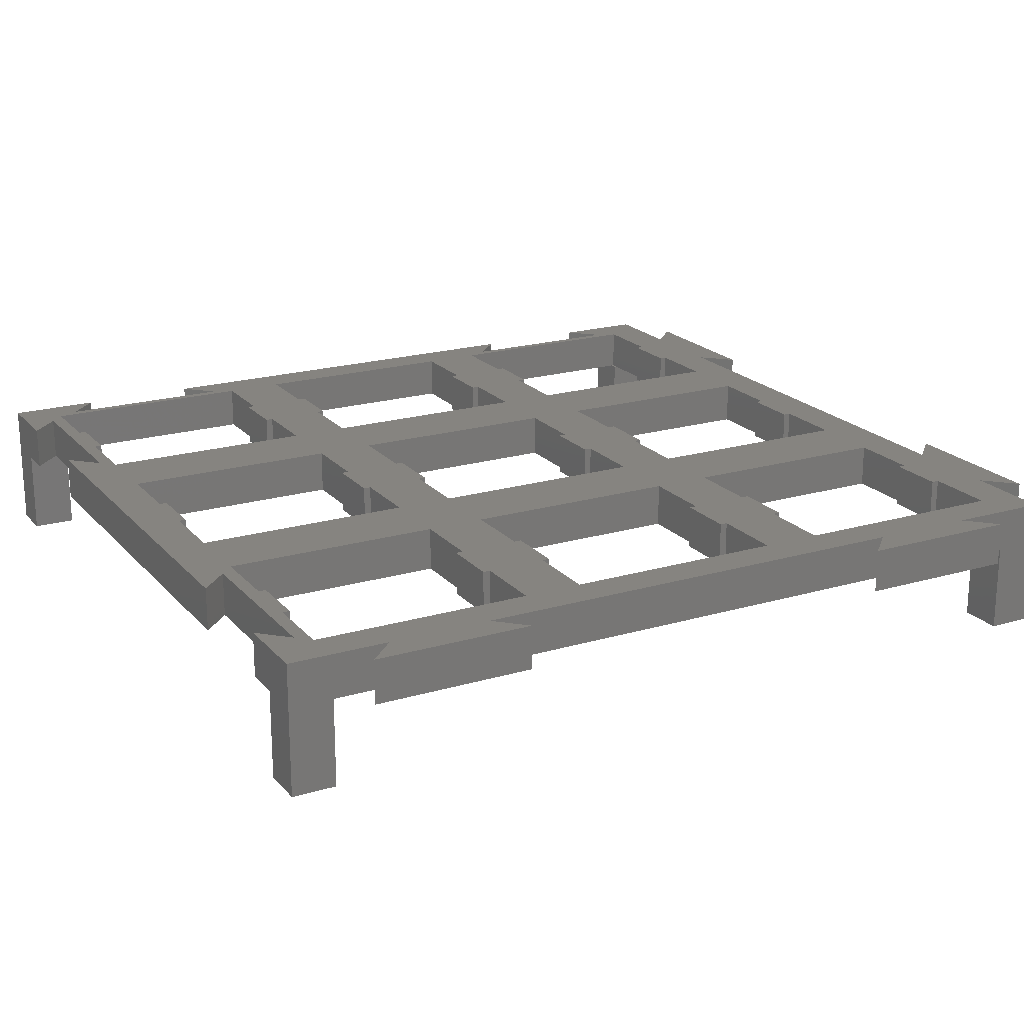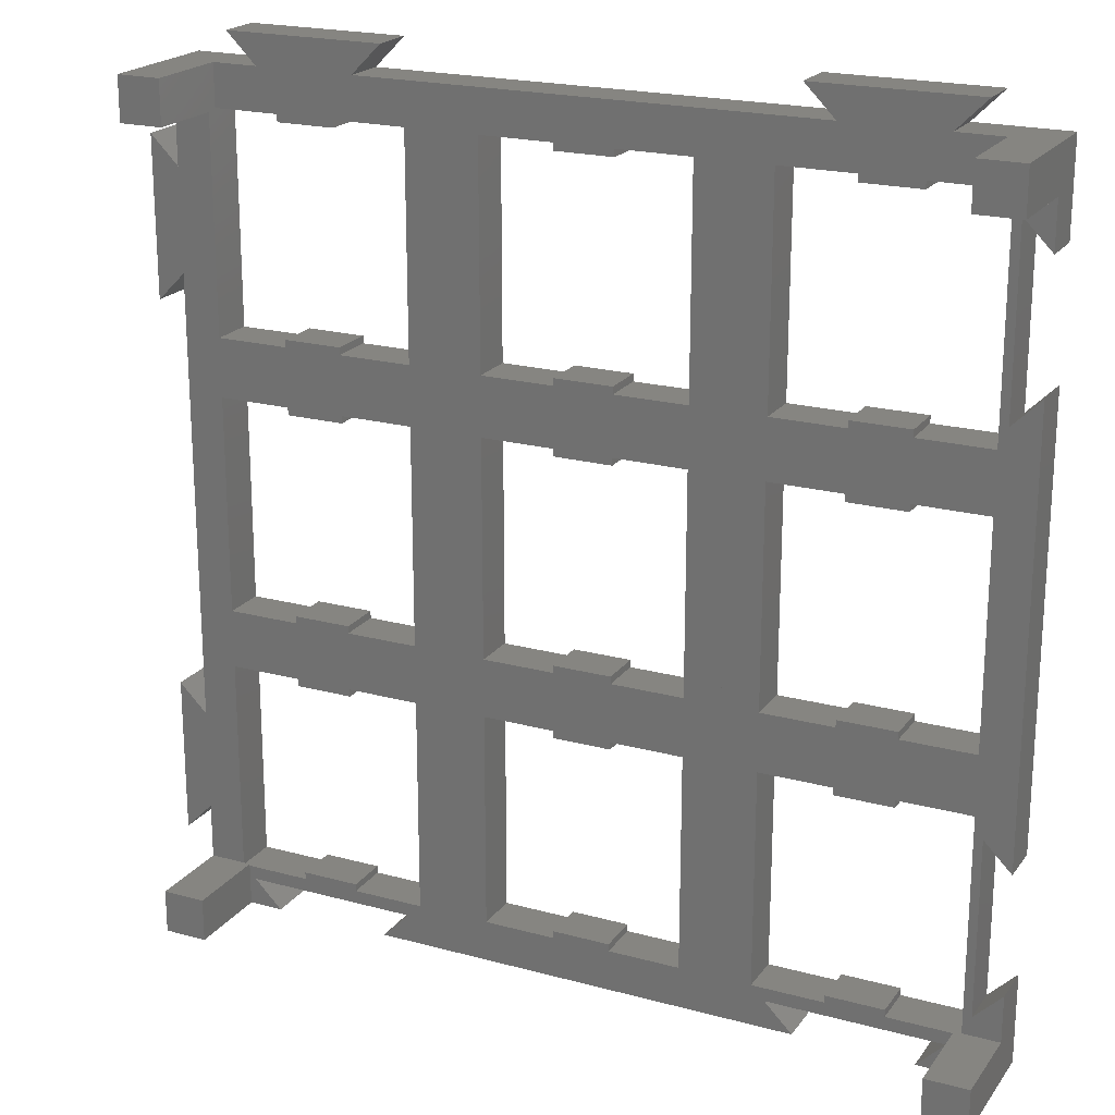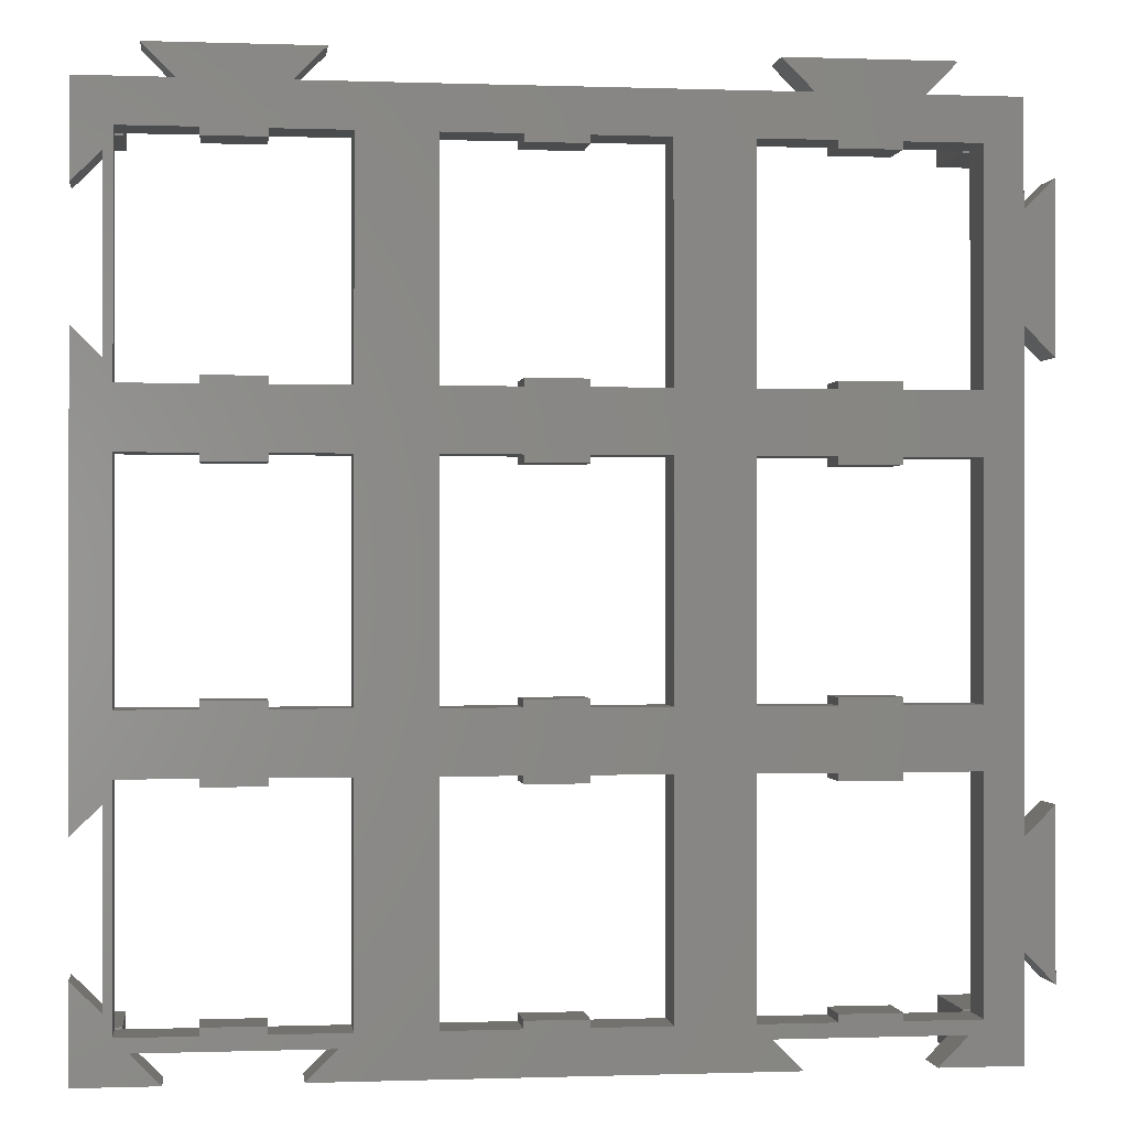
<metadata>
{"format":"stl","ext":"stl","renderer":"f3d","projection":"perspective","resolution":1024,"background":"white","views":[{"elev":20.2,"azim":61.5,"up":"+Z"},{"elev":20.8,"azim":-154.0,"up":"+Y"},{"elev":-0.3,"azim":-7.3,"up":"+Y"}]}
</metadata>
<code>
# stl→obj: 331 verts, 702 faces
v -7 7.5 1.5
v -7 -7.367 -1.5
v -7 7.5 -1.5
v -7 -7.5 1.5
v -7 -7.5 -1.5
v 7 -7.5 -1.5
v 7 7.5 1.5
v 7 7.5 -1.5
v 7 -7.5 1.5
v -2 7.5 1.5
v -2 7.5 -1.5
v 2 7.5 -1.5
v 2 7.5 1.5
v -6.52 -7.5 -1.5
v -2 -7.5 1.5
v -2 -7.5 -1.5
v 2 -7.5 1.5
v 2 -7.5 -1.5
v -2 7 -1.5
v -2 7 1.5
v 2 7 1.5
v 2 7 -1.5
v -2 -7 1.5
v -2 -7 -1.5
v 2 -7 -1.5
v 2 -7 1.5
v -9.52 45.45 -1.5
v -9.52 48.45 -1.5
v -9.52 48.45 -7.5
v -9.52 45.45 -7.5
v -9.52 48.45 1.5
v -9.52 42.22 1.5
v -9.52 42.22 -1.5
v -9.52 -7.367 -7.5
v -9.52 -10.37 -7.5
v -9.52 -7.367 -1.5
v -9.52 -4.139 1.5
v -9.52 -4.139 -1.5
v -9.52 -10.37 1.5
v -9.52 4.139 -1.5
v -9.52 33.94 1.5
v -9.52 33.94 -1.5
v -9.52 4.139 1.5
v -7 11.54 1.5
v -2 11.54 1.5
v -7 30.58 1.5
v -2 26.54 1.5
v -2 30.58 1.5
v -7 26.54 1.5
v 2 45.08 1.5
v -2 45.58 1.5
v -2 45.08 1.5
v -3.403 48.45 1.5
v -7 45.58 1.5
v -7.588 32.01 1.5
v -7.588 44.15 1.5
v -6.071 -8.426 1.5
v -7.588 6.071 1.5
v -7.588 -6.071 1.5
v -4.129 -10.37 1.5
v 2 11.54 1.5
v 2 12.04 1.5
v -2 12.04 1.5
v 2 30.58 1.5
v 2 31.08 1.5
v 2 26.54 1.5
v -2 31.08 1.5
v 2 26.04 1.5
v -2 26.04 1.5
v 2 45.58 1.5
v 3.403 48.45 1.5
v 5.464 50.51 1.5
v -5.464 50.51 1.5
v 6.071 -8.426 1.5
v 7 11.54 1.5
v 7 26.54 1.5
v 7 30.58 1.5
v 9.52 48.45 1.5
v 7 45.58 1.5
v 9.52 -10.37 1.5
v 4.129 -10.37 1.5
v 9.52 48.45 -1.5
v 9.52 -10.37 -1.5
v -7 45.58 -1.5
v -6.52 45.45 -1.5
v -6.52 45.58 -1.5
v -7 45.45 -1.5
v -4.129 -10.37 -1.5
v -6.52 -10.37 -1.5
v -6.071 -8.426 -1.5
v 2 45.08 -1.5
v -2 45.08 -1.5
v 2 45.58 -1.5
v 2 26.54 -1.5
v 7 30.58 -1.5
v 7 26.54 -1.5
v 2 30.58 -1.5
v 7 11.54 -1.5
v 2 11.54 -1.5
v 6.071 -8.426 -1.5
v 4.129 -10.37 -1.5
v 7 45.58 -1.5
v 3.403 48.45 -1.5
v -2 45.58 -1.5
v -3.403 48.45 -1.5
v 5.464 50.51 -1.5
v -5.464 50.51 -1.5
v -2 26.54 -1.5
v 2 26.04 -1.5
v -2 26.04 -1.5
v -2 30.58 -1.5
v 2 31.08 -1.5
v -2 31.08 -1.5
v -2 11.54 -1.5
v 2 12.04 -1.5
v -2 12.04 -1.5
v -6.52 48.45 -1.5
v -7 26.54 -1.5
v -7 30.58 -1.5
v -7 11.54 -1.5
v -7.588 32.01 -1.5
v -7.588 6.071 -1.5
v -7.588 -6.071 -1.5
v -7.588 44.15 -1.5
v -6.52 -7.367 -1.5
v -6.52 -10.37 -7.5
v 12.04 -7.5 1.5
v 12.04 7.5 -1.5
v 12.04 7.5 1.5
v 12.04 -7.5 -1.5
v 26.04 -7.5 -1.5
v 26.04 7.5 1.5
v 26.04 7.5 -1.5
v 26.04 -7.5 1.5
v 17.04 7.5 1.5
v 17.04 7.5 -1.5
v 21.04 7.5 -1.5
v 21.04 7.5 1.5
v 17.04 -7.5 -1.5
v 17.04 -7.5 1.5
v 21.04 -7.5 1.5
v 21.04 -7.5 -1.5
v 17.04 7 -1.5
v 17.04 7 1.5
v 21.04 7 1.5
v 21.04 7 -1.5
v 17.04 -7 1.5
v 17.04 -7 -1.5
v 21.04 -7 -1.5
v 21.04 -7 1.5
v 17.04 11.54 1.5
v 21.04 11.54 1.5
v 21.04 12.04 1.5
v 17.04 12.04 1.5
v 17.04 30.58 1.5
v 21.04 30.58 1.5
v 21.04 31.08 1.5
v 21.04 26.54 1.5
v 17.04 31.08 1.5
v 17.04 26.54 1.5
v 21.04 26.04 1.5
v 17.04 26.04 1.5
v 26.04 11.54 1.5
v 26.04 26.54 1.5
v 26.04 30.58 1.5
v 28.56 48.45 1.5
v 26.04 45.58 1.5
v 21.04 45.58 1.5
v 17.04 45.58 1.5
v 21.04 45.08 1.5
v 12.04 30.58 1.5
v 12.04 45.58 1.5
v 12.04 26.54 1.5
v 12.04 11.54 1.5
v 28.56 -10.37 1.5
v 17.04 45.08 1.5
v 28.56 48.45 -1.5
v 28.56 -10.37 -1.5
v 21.04 45.08 -1.5
v 17.04 45.08 -1.5
v 21.04 45.58 -1.5
v 17.04 26.54 -1.5
v 21.04 26.54 -1.5
v 21.04 26.04 -1.5
v 21.04 30.58 -1.5
v 17.04 26.04 -1.5
v 17.04 30.58 -1.5
v 21.04 31.08 -1.5
v 17.04 31.08 -1.5
v 21.04 11.54 -1.5
v 17.04 11.54 -1.5
v 21.04 12.04 -1.5
v 17.04 12.04 -1.5
v 26.04 30.58 -1.5
v 26.04 26.54 -1.5
v 26.04 11.54 -1.5
v 12.04 11.54 -1.5
v 12.04 26.54 -1.5
v 12.04 30.58 -1.5
v 26.04 45.58 -1.5
v 17.04 45.58 -1.5
v 12.04 45.58 -1.5
v 31.08 -7.5 1.5
v 31.08 7.5 -1.5
v 31.08 7.5 1.5
v 31.08 -7.5 -1.5
v 45.08 -7.367 -1.5
v 45.08 7.5 1.5
v 45.08 7.5 -1.5
v 45.08 -7.5 1.5
v 45.08 -7.5 -1.5
v 36.08 7.5 1.5
v 36.08 7.5 -1.5
v 40.08 7.5 -1.5
v 40.08 7.5 1.5
v 36.08 -7.5 -1.5
v 36.08 -7.5 1.5
v 44.6 -7.5 -1.5
v 40.08 -7.5 1.5
v 40.08 -7.5 -1.5
v 36.08 7 -1.5
v 36.08 7 1.5
v 40.08 7 1.5
v 40.08 7 -1.5
v 36.08 -7 1.5
v 36.08 -7 -1.5
v 40.08 -7 -1.5
v 40.08 -7 1.5
v 31.08 11.54 1.5
v 36.08 11.54 1.5
v 31.08 30.58 1.5
v 36.08 26.54 1.5
v 36.08 30.58 1.5
v 31.08 26.54 1.5
v 40.08 45.08 1.5
v 36.08 45.58 1.5
v 36.08 45.08 1.5
v 34.68 48.45 1.5
v 31.08 45.58 1.5
v 32.01 -8.426 1.5
v 33.95 -10.37 1.5
v 40.08 11.54 1.5
v 40.08 12.04 1.5
v 36.08 12.04 1.5
v 40.08 30.58 1.5
v 40.08 31.08 1.5
v 40.08 26.54 1.5
v 36.08 31.08 1.5
v 40.08 26.04 1.5
v 36.08 26.04 1.5
v 40.08 45.58 1.5
v 41.48 48.45 1.5
v 43.54 50.51 1.5
v 32.62 50.51 1.5
v 44.15 -8.426 1.5
v 45.08 11.54 1.5
v 45.08 26.54 1.5
v 45.08 30.58 1.5
v 45.08 45.58 1.5
v 47.6 41.59 1.5
v 47.6 48.45 1.5
v 47.6 34.57 1.5
v 47.6 3.508 1.5
v 49.56 32.62 1.5
v 49.56 43.54 1.5
v 49.56 -5.464 1.5
v 49.56 5.464 1.5
v 47.6 -3.508 1.5
v 47.6 -10.37 1.5
v 42.21 -10.37 1.5
v 47.6 48.45 -1.5
v 47.6 41.59 -1.5
v 47.6 -3.508 -1.5
v 47.6 -10.37 -1.5
v 47.6 34.57 -1.5
v 47.6 3.508 -1.5
v 32.01 -8.426 -1.5
v 33.95 -10.37 -1.5
v 31.08 11.54 -1.5
v 31.08 26.54 -1.5
v 31.08 30.58 -1.5
v 36.08 30.58 -1.5
v 36.08 26.54 -1.5
v 36.08 11.54 -1.5
v 40.08 26.54 -1.5
v 40.08 26.04 -1.5
v 40.08 30.58 -1.5
v 36.08 26.04 -1.5
v 40.08 31.08 -1.5
v 36.08 31.08 -1.5
v 40.08 11.54 -1.5
v 40.08 12.04 -1.5
v 36.08 12.04 -1.5
v 45.08 30.58 -1.5
v 45.08 26.54 -1.5
v 45.08 11.54 -1.5
v 47.6 -7.367 -1.5
v 45.08 45.45 -1.5
v 47.6 45.45 -1.5
v 49.56 5.464 -1.5
v 49.56 -5.464 -1.5
v 49.56 43.54 -1.5
v 49.56 32.62 -1.5
v 40.08 45.08 -1.5
v 36.08 45.08 -1.5
v 40.08 45.58 -1.5
v 44.6 45.58 -1.5
v 41.48 48.45 -1.5
v 44.6 48.45 -1.5
v 44.6 -10.37 -1.5
v 44.15 -8.426 -1.5
v 42.21 -10.37 -1.5
v 36.08 45.58 -1.5
v 34.68 48.45 -1.5
v 43.54 50.51 -1.5
v 32.62 50.51 -1.5
v 31.08 45.58 -1.5
v 45.08 45.58 -1.5
v 44.6 45.45 -1.5
v 44.6 -7.367 -1.5
v 44.6 -10.37 -7.5
v 47.6 -10.37 -7.5
v -6.52 -7.367 -7.5
v 44.6 -7.367 -7.5
v 47.6 -7.367 -7.5
v -6.52 48.45 -7.5
v -6.52 45.45 -7.5
v 44.6 48.45 -7.5
v 44.6 45.45 -7.5
v 47.6 48.45 -7.5
v 47.6 45.45 -7.5
f 1 2 3
f 4 2 1
f 2 4 5
f 6 7 8
f 7 6 9
f 3 10 1
f 10 3 11
f 12 7 13
f 7 12 8
f 14 15 16
f 15 14 4
f 4 14 5
f 6 17 9
f 17 6 18
f 19 10 11
f 10 19 20
f 21 12 13
f 12 21 22
f 19 21 20
f 21 19 22
f 16 23 24
f 23 16 15
f 17 25 26
f 25 17 18
f 25 23 26
f 23 25 24
f 27 28 29
f 27 29 30
f 28 27 31
f 32 27 33
f 27 32 31
f 34 35 36
f 36 37 38
f 36 39 37
f 39 36 35
f 40 41 42
f 41 40 43
f 44 10 45
f 10 44 1
f 46 47 48
f 47 46 49
f 50 51 52
f 53 54 51
f 55 46 54
f 41 46 55
f 46 41 49
f 49 41 44
f 55 54 56
f 31 54 53
f 31 56 54
f 56 31 32
f 39 57 4
f 43 44 41
f 1 58 4
f 59 4 58
f 39 59 37
f 57 39 60
f 59 39 4
f 44 43 1
f 1 43 58
f 26 23 17
f 45 61 62
f 61 45 13
f 45 62 63
f 10 13 45
f 13 10 21
f 21 10 20
f 48 64 65
f 64 48 66
f 48 65 67
f 47 66 48
f 66 47 68
f 68 47 69
f 70 51 50
f 71 51 70
f 53 71 72
f 71 53 51
f 53 72 73
f 17 74 9
f 15 17 23
f 17 15 74
f 15 57 74
f 57 15 4
f 61 7 75
f 7 61 13
f 64 76 77
f 76 64 66
f 77 78 79
f 71 79 78
f 79 71 70
f 76 78 77
f 78 76 80
f 75 80 76
f 7 80 75
f 9 80 7
f 74 80 9
f 80 74 81
f 80 82 78
f 82 80 83
f 84 85 86
f 85 84 87
f 88 89 90
f 91 92 93
f 94 95 96
f 95 94 97
f 12 98 8
f 98 12 99
f 8 83 6
f 83 100 6
f 100 83 101
f 98 83 8
f 83 98 82
f 96 82 98
f 95 82 96
f 102 82 95
f 102 103 82
f 103 102 93
f 100 18 6
f 18 16 25
f 100 16 18
f 90 16 100
f 90 14 16
f 14 90 89
f 104 93 92
f 93 104 103
f 105 103 104
f 103 105 106
f 106 105 107
f 108 94 109
f 94 108 97
f 108 109 110
f 111 97 108
f 97 111 112
f 112 111 113
f 11 12 22
f 12 11 99
f 11 22 19
f 114 99 11
f 99 114 115
f 115 114 116
f 86 105 104
f 105 86 117
f 118 111 108
f 111 118 119
f 3 114 11
f 114 3 120
f 25 16 24
f 42 118 40
f 118 42 121
f 122 3 2
f 40 3 122
f 3 40 120
f 120 40 118
f 122 2 123
f 36 123 2
f 123 36 38
f 118 121 119
f 119 121 87
f 124 87 121
f 27 124 33
f 124 27 87
f 2 14 125
f 14 2 5
f 39 89 60
f 35 89 39
f 89 35 126
f 60 89 88
f 101 80 81
f 80 101 83
f 44 118 49
f 118 44 120
f 98 76 96
f 76 98 75
f 118 47 49
f 47 118 108
f 94 76 66
f 76 94 96
f 114 44 45
f 44 114 120
f 98 61 75
f 61 98 99
f 110 47 108
f 47 110 69
f 68 94 66
f 94 68 109
f 110 68 69
f 68 110 109
f 114 63 116
f 63 114 45
f 61 115 62
f 115 61 99
f 115 63 62
f 63 115 116
f 54 87 84
f 46 87 54
f 87 46 119
f 95 79 102
f 79 95 77
f 86 54 84
f 54 86 51
f 51 86 104
f 93 79 70
f 79 93 102
f 111 46 48
f 46 111 119
f 95 64 77
f 64 95 97
f 92 51 104
f 51 92 52
f 50 93 70
f 93 50 91
f 92 50 52
f 50 92 91
f 111 67 113
f 67 111 48
f 64 112 65
f 112 64 97
f 112 67 65
f 67 112 113
f 82 71 78
f 71 82 103
f 117 53 105
f 53 117 31
f 31 117 28
f 127 128 129
f 128 127 130
f 131 132 133
f 132 131 134
f 128 135 129
f 135 128 136
f 137 132 138
f 132 137 133
f 139 127 140
f 127 139 130
f 131 141 134
f 141 131 142
f 143 135 136
f 135 143 144
f 145 137 138
f 137 145 146
f 143 145 144
f 145 143 146
f 139 147 148
f 147 139 140
f 141 149 150
f 149 141 142
f 149 147 150
f 147 149 148
f 83 78 82
f 78 83 80
f 150 147 141
f 151 152 153
f 152 151 138
f 151 153 154
f 135 138 151
f 138 135 145
f 145 135 144
f 155 156 157
f 156 155 158
f 155 157 159
f 160 158 155
f 158 160 161
f 161 160 162
f 152 132 163
f 132 152 138
f 156 164 165
f 164 156 158
f 165 166 167
f 166 168 167
f 168 169 170
f 166 169 168
f 78 169 166
f 78 171 172
f 171 78 173
f 173 78 174
f 80 174 78
f 174 80 129
f 169 78 172
f 164 166 165
f 166 164 175
f 163 175 164
f 132 175 163
f 134 175 132
f 141 175 134
f 140 141 147
f 141 140 175
f 80 140 127
f 140 80 175
f 129 80 127
f 174 135 151
f 135 174 129
f 171 160 155
f 160 171 173
f 170 169 176
f 175 177 166
f 177 175 178
f 179 180 181
f 182 183 184
f 183 182 185
f 182 184 186
f 187 185 182
f 185 187 188
f 188 187 189
f 136 137 146
f 137 136 190
f 136 146 143
f 191 190 136
f 190 191 192
f 192 191 193
f 183 194 195
f 194 183 185
f 137 196 133
f 196 137 190
f 133 178 131
f 178 142 131
f 142 139 149
f 178 139 142
f 83 139 178
f 83 128 130
f 128 83 197
f 197 83 198
f 82 198 83
f 198 82 199
f 139 83 130
f 196 178 133
f 178 196 177
f 195 177 196
f 194 177 195
f 200 177 194
f 181 177 200
f 201 181 180
f 181 201 177
f 82 201 202
f 201 82 177
f 199 82 202
f 198 187 182
f 187 198 199
f 128 191 136
f 191 128 197
f 149 139 148
f 83 175 80
f 175 83 178
f 174 198 173
f 198 174 197
f 196 164 195
f 164 196 163
f 198 160 173
f 160 198 182
f 183 164 158
f 164 183 195
f 191 174 151
f 174 191 197
f 196 152 163
f 152 196 190
f 186 160 182
f 160 186 162
f 161 183 158
f 183 161 184
f 186 161 162
f 161 186 184
f 191 154 193
f 154 191 151
f 152 192 153
f 192 152 190
f 192 154 153
f 154 192 193
f 171 202 172
f 202 171 199
f 194 167 200
f 167 194 165
f 202 169 172
f 169 202 201
f 181 167 168
f 167 181 200
f 187 171 155
f 171 187 199
f 194 156 165
f 156 194 185
f 180 169 201
f 169 180 176
f 170 181 168
f 181 170 179
f 180 170 176
f 170 180 179
f 187 159 189
f 159 187 155
f 156 188 157
f 188 156 185
f 188 159 157
f 159 188 189
f 177 78 166
f 78 177 82
f 203 204 205
f 204 203 206
f 207 208 209
f 210 207 211
f 207 210 208
f 204 212 205
f 212 204 213
f 214 208 215
f 208 214 209
f 216 203 217
f 203 216 206
f 218 210 211
f 210 218 219
f 219 218 220
f 221 212 213
f 212 221 222
f 223 214 215
f 214 223 224
f 221 223 222
f 223 221 224
f 216 225 226
f 225 216 217
f 219 227 228
f 227 219 220
f 227 225 228
f 225 227 226
f 178 166 177
f 166 178 175
f 229 212 230
f 212 229 205
f 231 232 233
f 232 231 234
f 235 236 237
f 238 239 236
f 166 231 239
f 231 166 234
f 234 166 229
f 175 229 166
f 229 175 205
f 166 239 238
f 175 240 203
f 240 175 241
f 205 175 203
f 228 225 219
f 230 242 243
f 242 230 215
f 230 243 244
f 212 215 230
f 215 212 223
f 223 212 222
f 233 245 246
f 245 233 247
f 233 246 248
f 232 247 233
f 247 232 249
f 249 232 250
f 251 236 235
f 252 236 251
f 238 252 253
f 252 238 236
f 238 253 254
f 219 255 210
f 217 219 225
f 219 217 255
f 217 240 255
f 240 217 203
f 242 208 256
f 208 242 215
f 245 257 258
f 257 245 247
f 259 260 261
f 260 259 262
f 262 257 263
f 256 263 257
f 262 259 258
f 252 259 261
f 259 252 251
f 260 264 265
f 264 260 262
f 263 266 267
f 266 263 268
f 262 258 257
f 208 263 256
f 263 208 268
f 210 268 208
f 268 210 269
f 255 269 210
f 269 255 270
f 260 271 261
f 271 260 272
f 269 273 268
f 273 269 274
f 263 275 262
f 275 263 276
f 178 277 278
f 178 204 206
f 204 178 279
f 279 178 280
f 177 280 178
f 280 177 281
f 277 178 206
f 227 216 226
f 280 282 283
f 282 280 281
f 204 284 213
f 284 204 279
f 283 285 286
f 285 283 287
f 283 286 288
f 282 287 283
f 287 282 289
f 289 282 290
f 213 214 224
f 214 213 291
f 213 224 221
f 284 291 213
f 291 284 292
f 292 284 293
f 285 294 295
f 294 285 287
f 214 296 209
f 296 214 291
f 207 273 297
f 273 207 276
f 276 296 275
f 295 275 296
f 276 207 209
f 276 209 296
f 294 275 295
f 298 275 294
f 275 298 272
f 272 298 299
f 273 300 301
f 300 273 276
f 275 302 303
f 302 275 272
f 304 305 306
f 307 308 309
f 308 307 306
f 310 311 218
f 311 310 312
f 311 220 218
f 220 216 227
f 311 216 220
f 277 216 311
f 216 277 206
f 313 306 305
f 306 313 308
f 314 308 313
f 308 314 315
f 315 314 316
f 317 314 313
f 317 177 314
f 281 177 317
f 272 299 271
f 297 273 274
f 307 298 318
f 298 307 319
f 320 211 207
f 211 320 218
f 310 270 312
f 270 310 269
f 310 274 269
f 321 274 310
f 274 321 322
f 178 241 175
f 241 178 278
f 229 280 234
f 280 229 279
f 296 257 295
f 257 296 256
f 280 232 234
f 232 280 283
f 285 257 247
f 257 285 295
f 284 229 230
f 229 284 279
f 296 242 256
f 242 296 291
f 288 232 283
f 232 288 250
f 249 285 247
f 285 249 286
f 288 249 250
f 249 288 286
f 284 244 293
f 244 284 230
f 242 292 243
f 292 242 291
f 292 244 243
f 244 292 293
f 231 317 239
f 317 231 281
f 298 259 318
f 258 298 294
f 298 258 259
f 317 236 239
f 236 317 313
f 307 251 306
f 251 307 259
f 259 307 318
f 282 231 233
f 231 282 281
f 294 245 258
f 245 294 287
f 305 236 313
f 236 305 237
f 235 306 251
f 306 235 304
f 305 235 237
f 235 305 304
f 282 248 290
f 248 282 233
f 245 289 246
f 289 245 287
f 289 248 246
f 248 289 290
f 309 261 271
f 261 309 252
f 252 309 308
f 314 166 238
f 166 314 177
f 60 90 57
f 90 60 88
f 101 74 100
f 74 101 81
f 90 74 57
f 74 90 100
f 241 277 240
f 277 241 278
f 311 270 255
f 270 311 312
f 277 255 240
f 255 277 311
f 43 122 58
f 122 43 40
f 59 38 37
f 38 59 123
f 123 58 122
f 58 123 59
f 32 124 56
f 124 32 33
f 55 42 41
f 42 55 121
f 121 56 124
f 56 121 55
f 107 53 73
f 53 107 105
f 103 72 71
f 72 103 106
f 106 73 72
f 73 106 107
f 316 238 254
f 238 316 314
f 308 253 252
f 253 308 315
f 315 254 253
f 254 315 316
f 300 263 267
f 263 300 276
f 273 266 268
f 266 273 301
f 266 300 267
f 300 266 301
f 272 265 302
f 265 272 260
f 303 262 275
f 262 303 264
f 264 302 265
f 302 264 303
f 14 323 125
f 126 14 89
f 14 126 323
f 35 323 126
f 323 35 34
f 323 2 125
f 34 2 323
f 2 34 36
f 324 218 320
f 321 218 324
f 218 321 310
f 274 325 297
f 325 274 322
f 325 207 297
f 324 207 325
f 207 324 320
f 321 325 322
f 325 321 324
f 86 326 117
f 327 86 85
f 86 327 326
f 326 28 117
f 28 326 29
f 30 326 327
f 326 30 29
f 30 87 27
f 327 87 30
f 87 327 85
f 328 307 309
f 329 307 328
f 307 329 319
f 299 330 271
f 330 299 331
f 330 309 271
f 309 330 328
f 329 330 331
f 330 329 328
f 329 298 319
f 331 298 329
f 298 331 299

</code>
